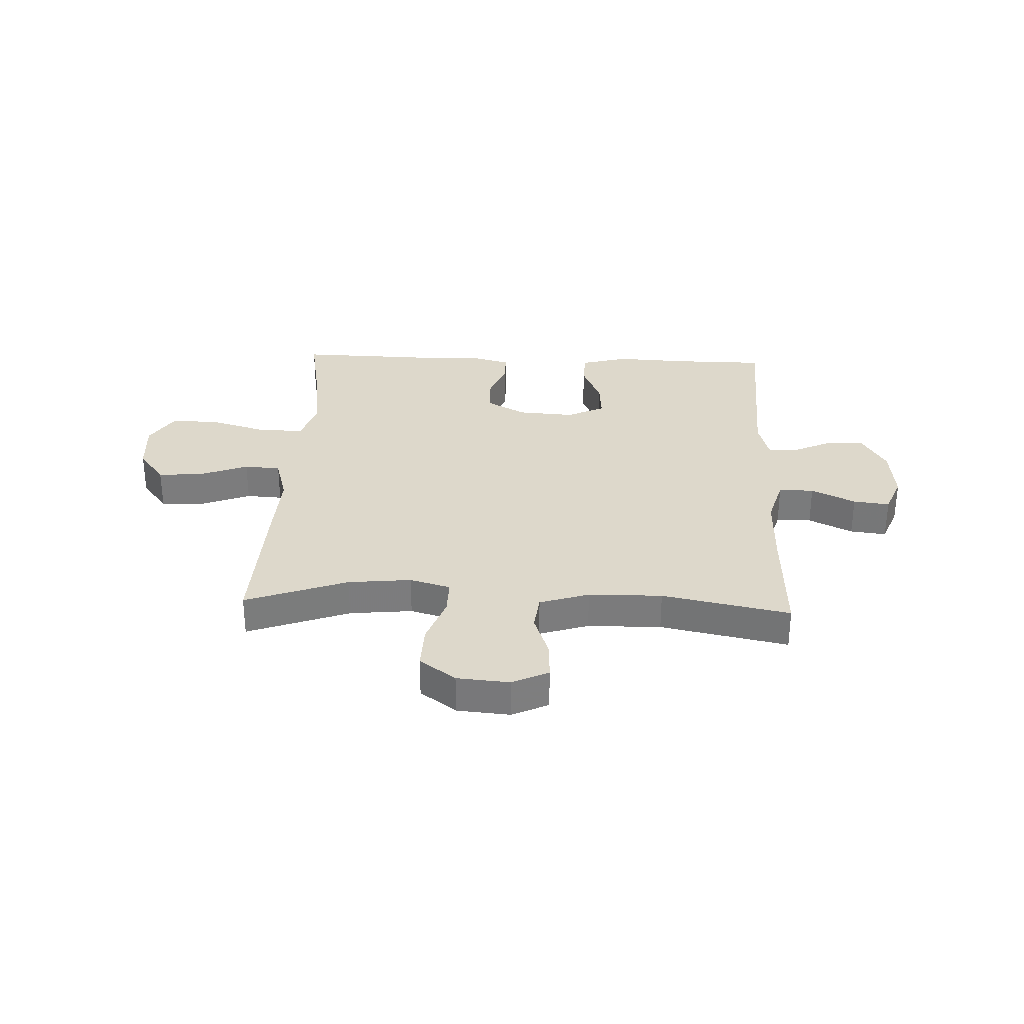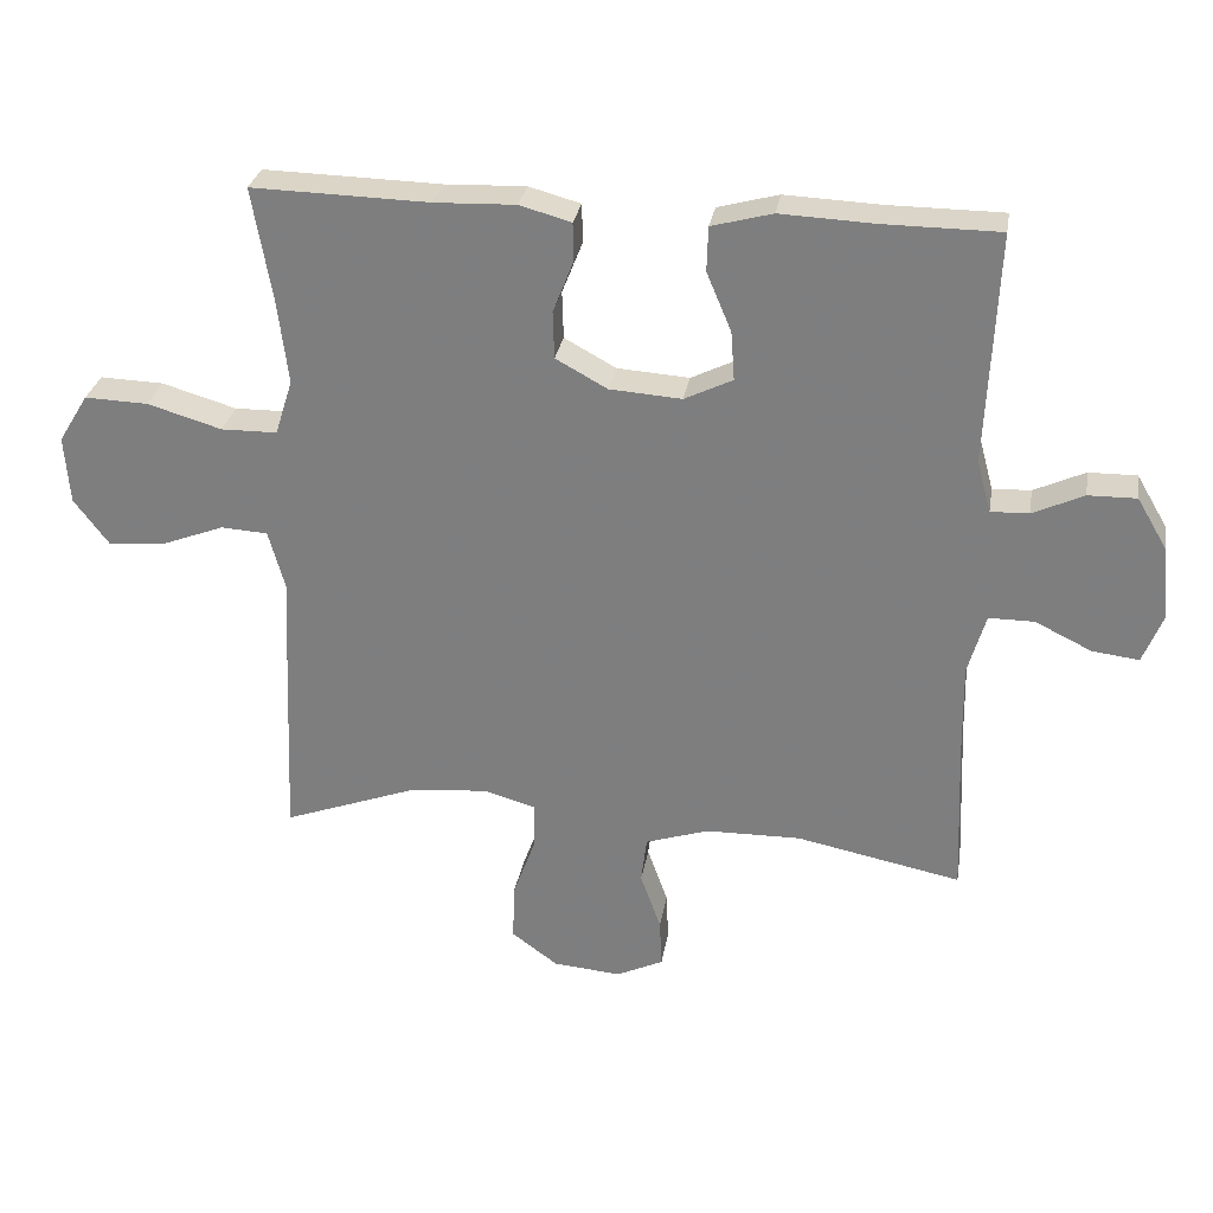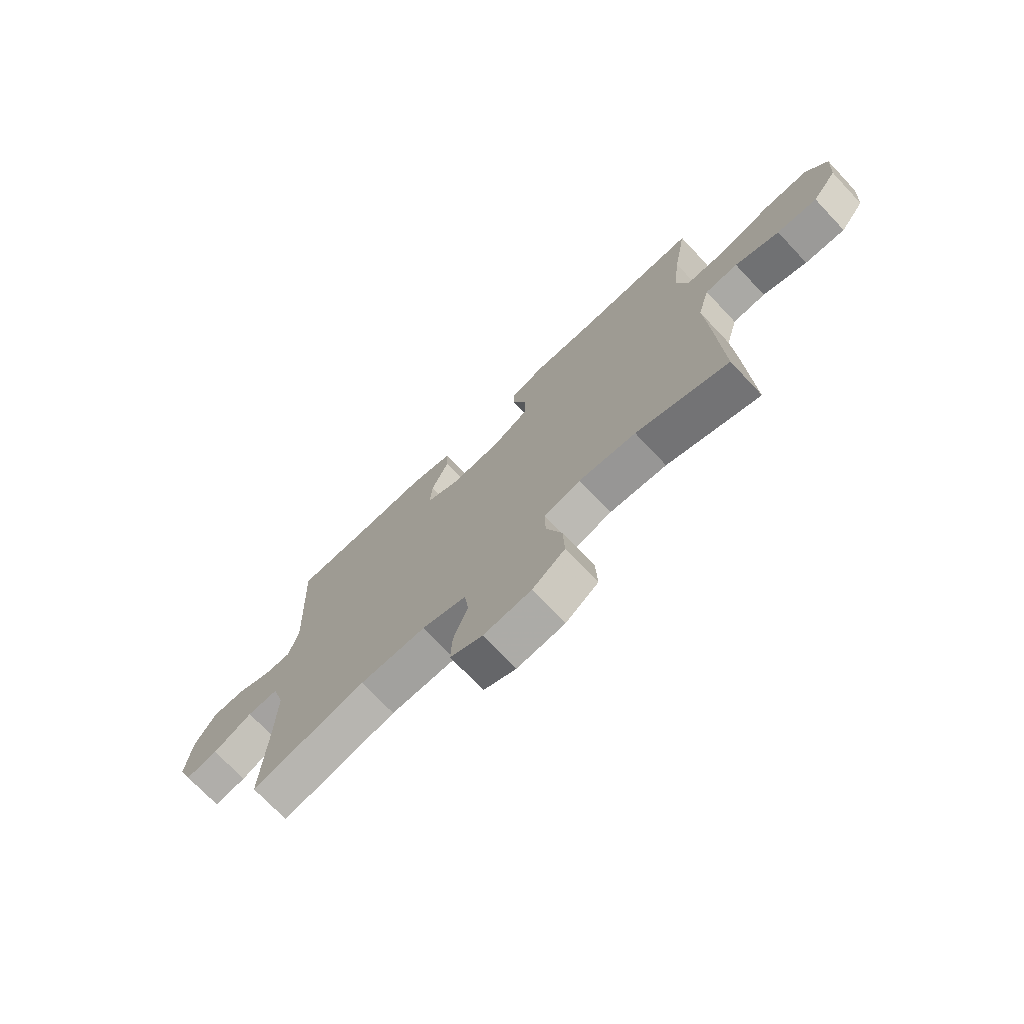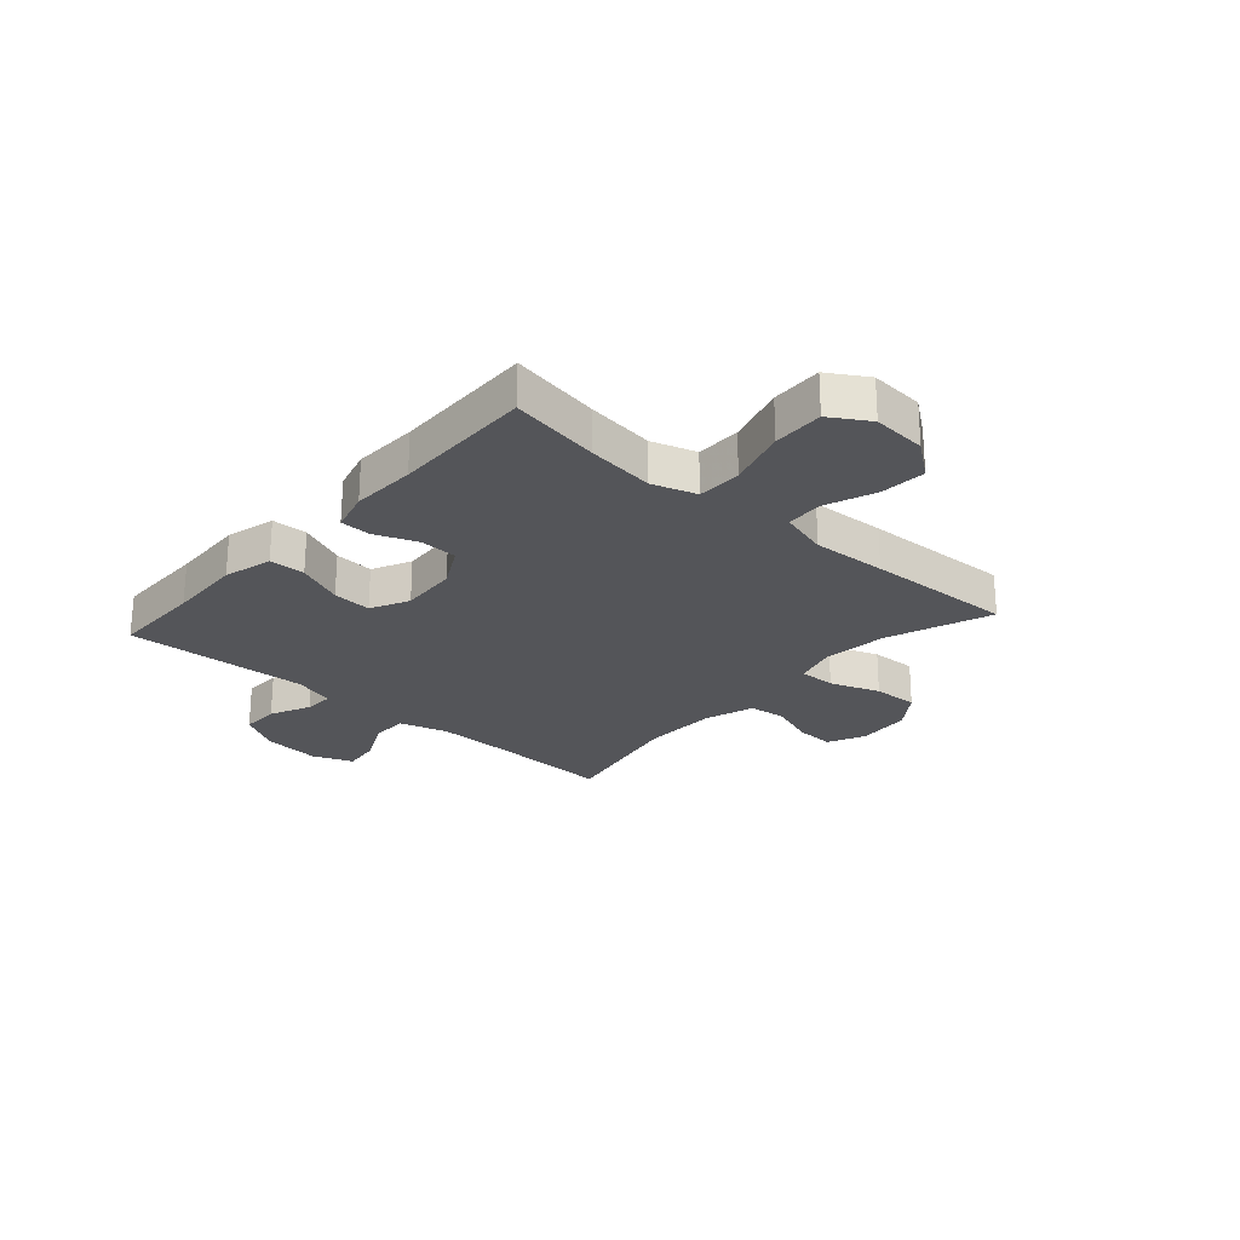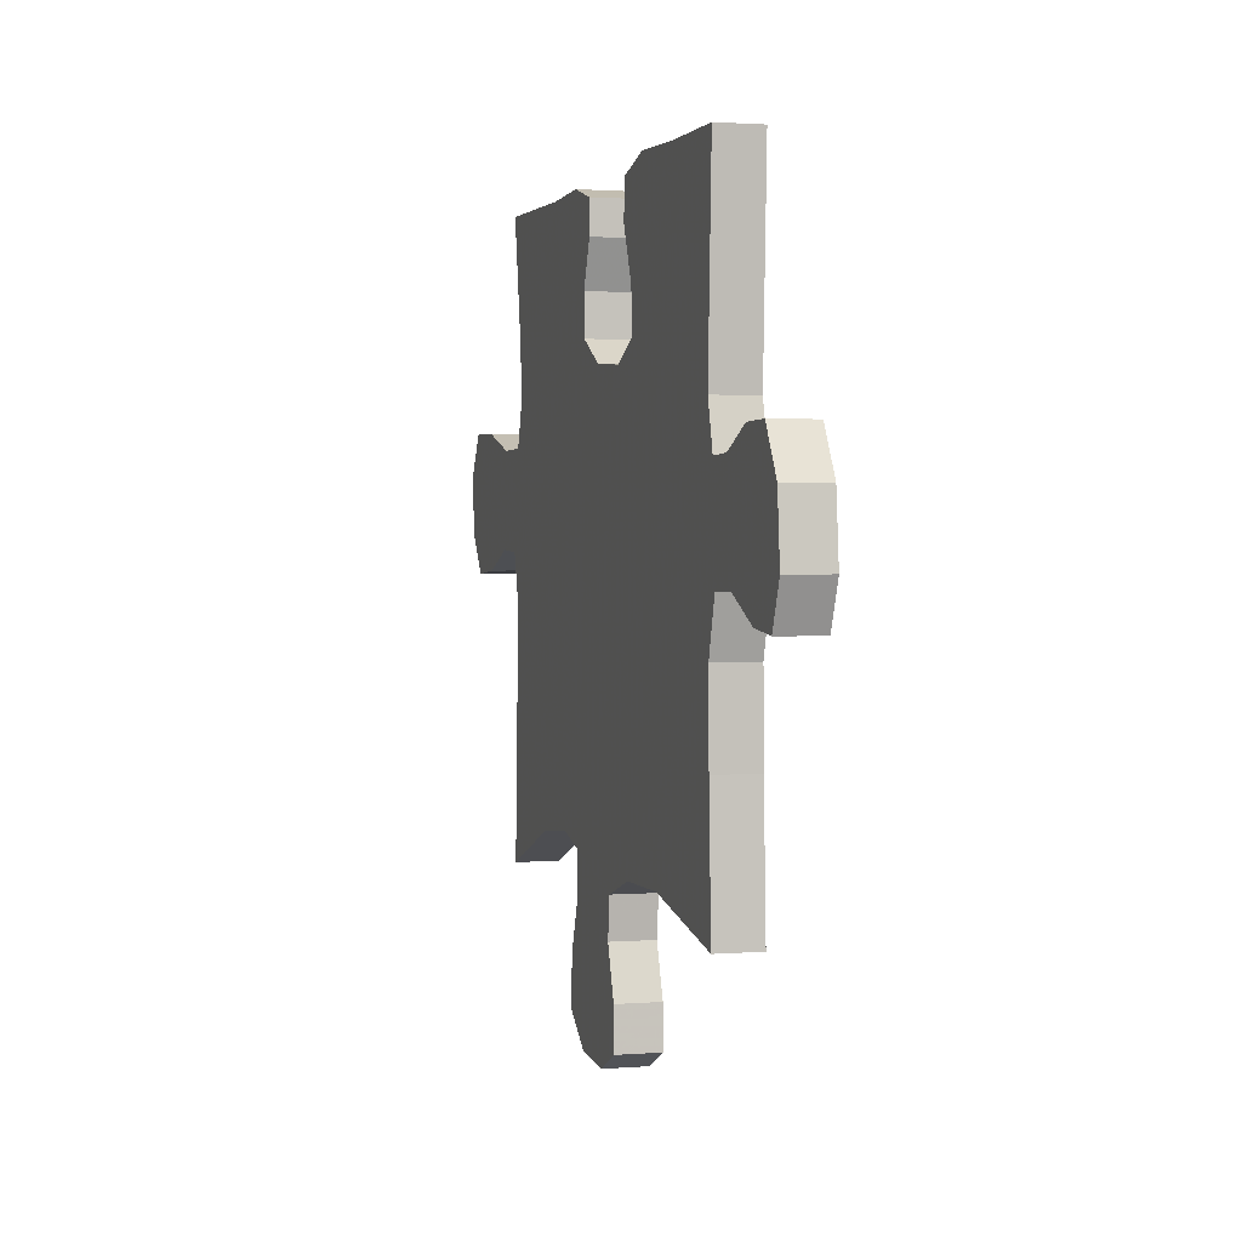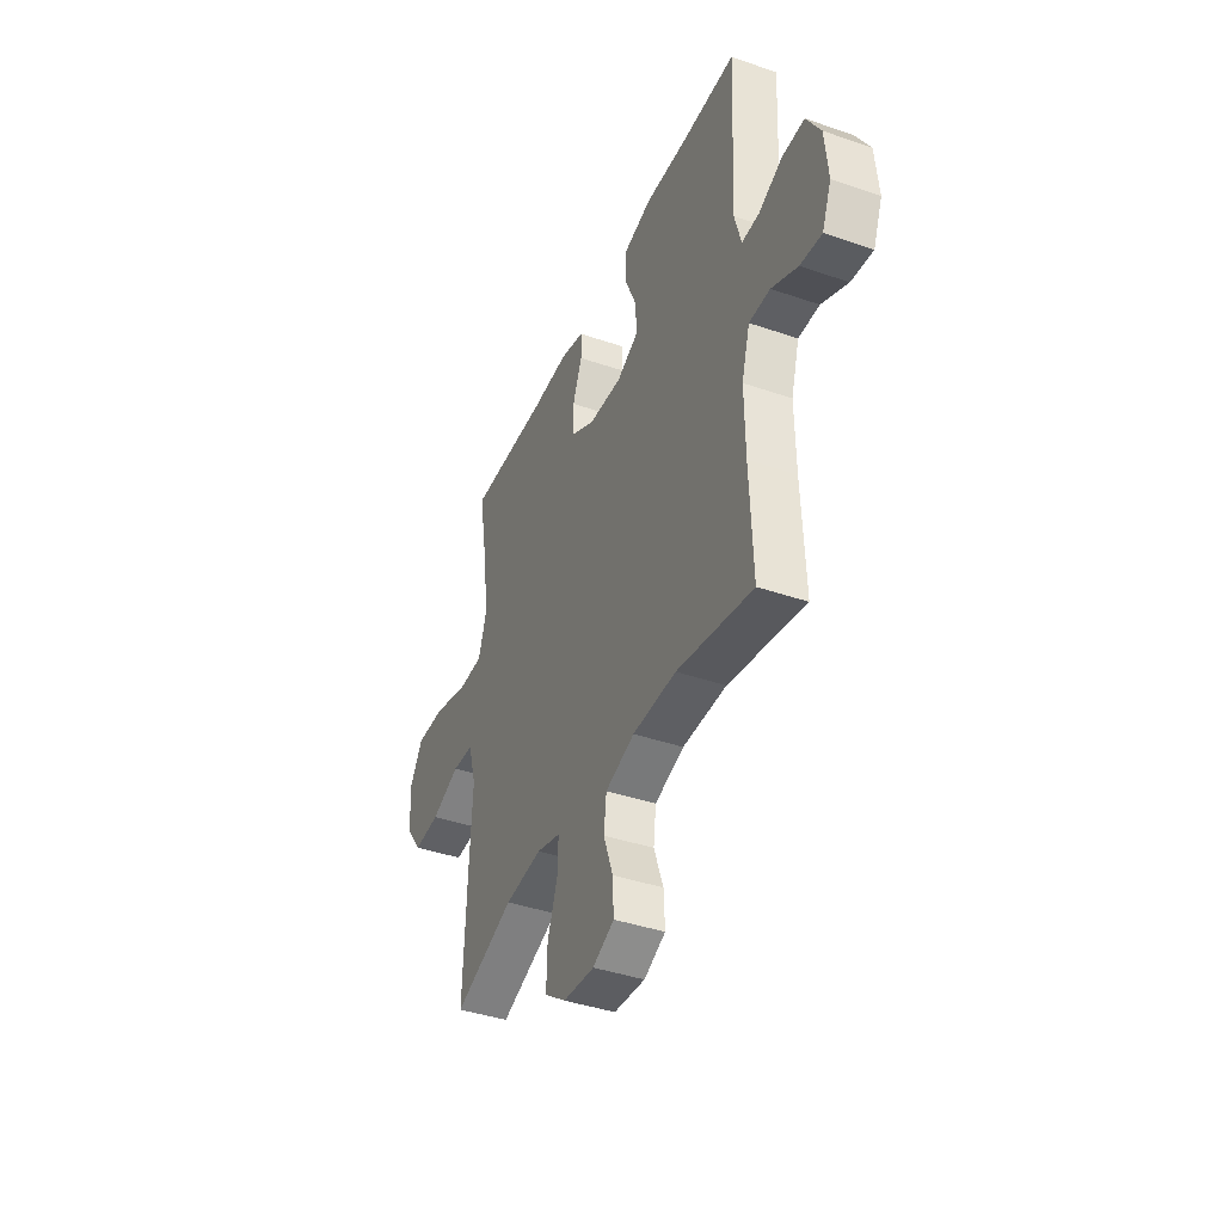
<metadata>
{"format":"obj","ext":"obj","renderer":"f3d","projection":"perspective","resolution":1024,"background":"white","views":[{"elev":31.4,"azim":-177.6,"up":"+Y"},{"elev":29.1,"azim":-170.6,"up":"+Z"},{"elev":-72.7,"azim":43.4,"up":"+Z"},{"elev":-24.7,"azim":48.3,"up":"+Y"},{"elev":1.6,"azim":-105.8,"up":"+Z"},{"elev":-40.7,"azim":-112.8,"up":"+Z"}]}
</metadata>
<code>
v -0.5 0.07 0.5
v -0.336 0.07 0.501
v -0.203 0.07 0.507
v -0.117 0.07 0.484
v -0.115 0.07 0.421
v -0.15 0.07 0.338
v -0.155 0.07 0.269
v -0.087 0.07 0.236
v 0.015 0.07 0.243
v 0.088 0.07 0.283
v 0.09 0.07 0.35
v 0.061 0.07 0.423
v 0.062 0.07 0.478
v 0.135 0.07 0.498
v 0.249 0.07 0.494
v 0.5 0.07 0.5
v 0.472 0.07 0.34
v 0.457 0.07 0.22
v 0.482 0.07 0.142
v 0.561 0.07 0.141
v 0.666 0.07 0.172
v 0.756 0.07 0.175
v 0.798 0.07 0.107
v 0.791 0.07 0.011
v 0.742 0.07 -0.054
v 0.661 0.07 -0.048
v 0.572 0.07 -0.014
v 0.506 0.07 -0.018
v 0.482 0.07 -0.104
v 0.489 0.07 -0.236
v 0.5 0.07 -0.5
v 0.314 0.07 -0.432
v 0.199 0.07 -0.42
v 0.125 0.07 -0.441
v 0.126 0.07 -0.506
v 0.158 0.07 -0.594
v 0.161 0.07 -0.675
v 0.095 0.07 -0.723
v -0.001 0.07 -0.731
v -0.067 0.07 -0.7
v -0.064 0.07 -0.631
v -0.035 0.07 -0.55
v -0.043 0.07 -0.484
v -0.133 0.07 -0.455
v -0.267 0.07 -0.453
v -0.5 0.07 -0.5
v -0.491 0.07 -0.284
v -0.489 0.07 -0.148
v -0.514 0.07 -0.062
v -0.578 0.07 -0.062
v -0.658 0.07 -0.101
v -0.724 0.07 -0.109
v -0.752 0.07 -0.039
v -0.742 0.07 0.064
v -0.699 0.07 0.137
v -0.631 0.07 0.136
v -0.559 0.07 0.103
v -0.505 0.07 0.101
v -0.485 0.07 0.175
v -0.5 0 0.5
v -0.336 0 0.501
v -0.203 0 0.507
v -0.117 0 0.484
v -0.115 0 0.421
v -0.15 0 0.338
v -0.155 0 0.269
v -0.087 0 0.236
v 0.015 0 0.243
v 0.088 0 0.283
v 0.09 0 0.35
v 0.061 0 0.423
v 0.062 0 0.478
v 0.135 0 0.498
v 0.249 0 0.494
v 0.5 0 0.5
v 0.472 0 0.34
v 0.457 0 0.22
v 0.482 0 0.142
v 0.561 0 0.141
v 0.666 0 0.172
v 0.756 0 0.175
v 0.798 0 0.107
v 0.791 0 0.011
v 0.742 0 -0.054
v 0.661 0 -0.048
v 0.572 0 -0.014
v 0.506 0 -0.018
v 0.482 0 -0.104
v 0.489 0 -0.236
v 0.5 0 -0.5
v 0.314 0 -0.432
v 0.199 0 -0.42
v 0.125 0 -0.441
v 0.126 0 -0.506
v 0.158 0 -0.594
v 0.161 0 -0.675
v 0.095 0 -0.723
v -0.001 0 -0.731
v -0.067 0 -0.7
v -0.064 0 -0.631
v -0.035 0 -0.55
v -0.043 0 -0.484
v -0.133 0 -0.455
v -0.267 0 -0.453
v -0.5 0 -0.5
v -0.491 0 -0.284
v -0.489 0 -0.148
v -0.514 0 -0.062
v -0.578 0 -0.062
v -0.658 0 -0.101
v -0.724 0 -0.109
v -0.752 0 -0.039
v -0.742 0 0.064
v -0.699 0 0.137
v -0.631 0 0.136
v -0.559 0 0.103
v -0.505 0 0.101
v -0.485 0 0.175
f 54 55 56 57
f 54 57 58
f 53 54 58
f 50 51 52 53
f 49 50 53 58
f 48 49 58 59
f 45 46 47
f 44 45 47 48
f 43 44 48 59
f 39 40 41 42
f 39 42 43
f 38 39 43
f 35 36 37 38
f 34 35 38 43
f 33 34 43 59
f 29 30 31 32
f 28 29 32 33
f 24 25 26 27
f 24 27 28
f 23 24 28
f 20 21 22 23
f 19 20 23 28
f 18 19 28 33
f 15 16 17
f 11 12 13 14
f 10 11 14 15
f 3 4 5 6
f 2 3 6 7
f 1 2 7
f 59 1 7
f 33 59 7 8
f 18 33 8 9
f 10 15 17 18
f 9 10 18
f 116 115 114 113
f 117 116 113
f 117 113 112
f 112 111 110 109
f 117 112 109 108
f 118 117 108 107
f 106 105 104
f 107 106 104 103
f 118 107 103 102
f 101 100 99 98
f 102 101 98
f 102 98 97
f 97 96 95 94
f 102 97 94 93
f 118 102 93 92
f 91 90 89 88
f 92 91 88 87
f 86 85 84 83
f 87 86 83
f 87 83 82
f 82 81 80 79
f 87 82 79 78
f 92 87 78 77
f 76 75 74
f 73 72 71 70
f 74 73 70 69
f 65 64 63 62
f 66 65 62 61
f 66 61 60
f 66 60 118
f 67 66 118 92
f 68 67 92 77
f 77 76 74 69
f 77 69 68
f 1 60 61 2
f 2 61 62 3
f 3 62 63 4
f 4 63 64 5
f 5 64 65 6
f 6 65 66 7
f 7 66 67 8
f 8 67 68 9
f 9 68 69 10
f 10 69 70 11
f 11 70 71 12
f 12 71 72 13
f 13 72 73 14
f 14 73 74 15
f 15 74 75 16
f 16 75 76 17
f 17 76 77 18
f 18 77 78 19
f 19 78 79 20
f 20 79 80 21
f 21 80 81 22
f 22 81 82 23
f 23 82 83 24
f 24 83 84 25
f 25 84 85 26
f 26 85 86 27
f 27 86 87 28
f 28 87 88 29
f 29 88 89 30
f 30 89 90 31
f 31 90 91 32
f 32 91 92 33
f 33 92 93 34
f 34 93 94 35
f 35 94 95 36
f 36 95 96 37
f 37 96 97 38
f 38 97 98 39
f 39 98 99 40
f 40 99 100 41
f 41 100 101 42
f 42 101 102 43
f 43 102 103 44
f 44 103 104 45
f 45 104 105 46
f 46 105 106 47
f 47 106 107 48
f 48 107 108 49
f 49 108 109 50
f 50 109 110 51
f 51 110 111 52
f 52 111 112 53
f 53 112 113 54
f 54 113 114 55
f 55 114 115 56
f 56 115 116 57
f 57 116 117 58
f 58 117 118 59
f 59 118 60 1

</code>
